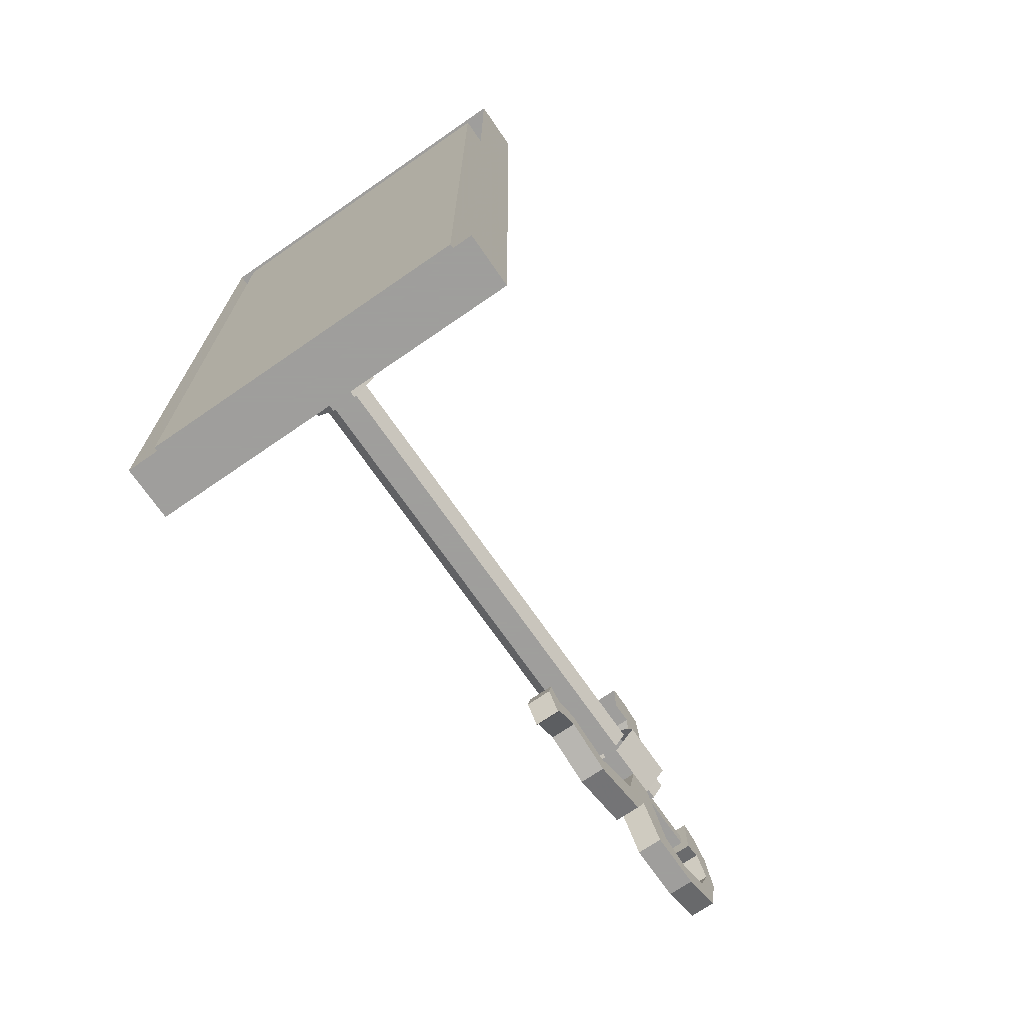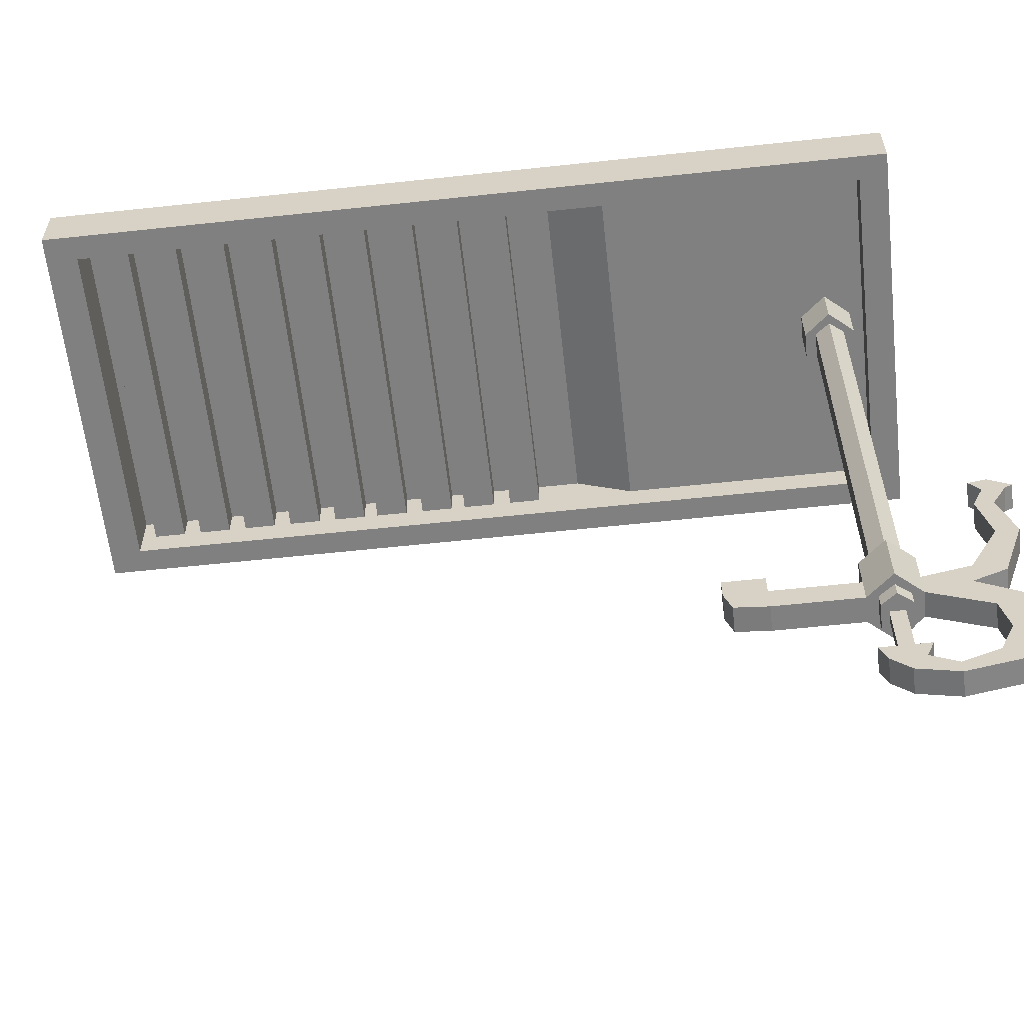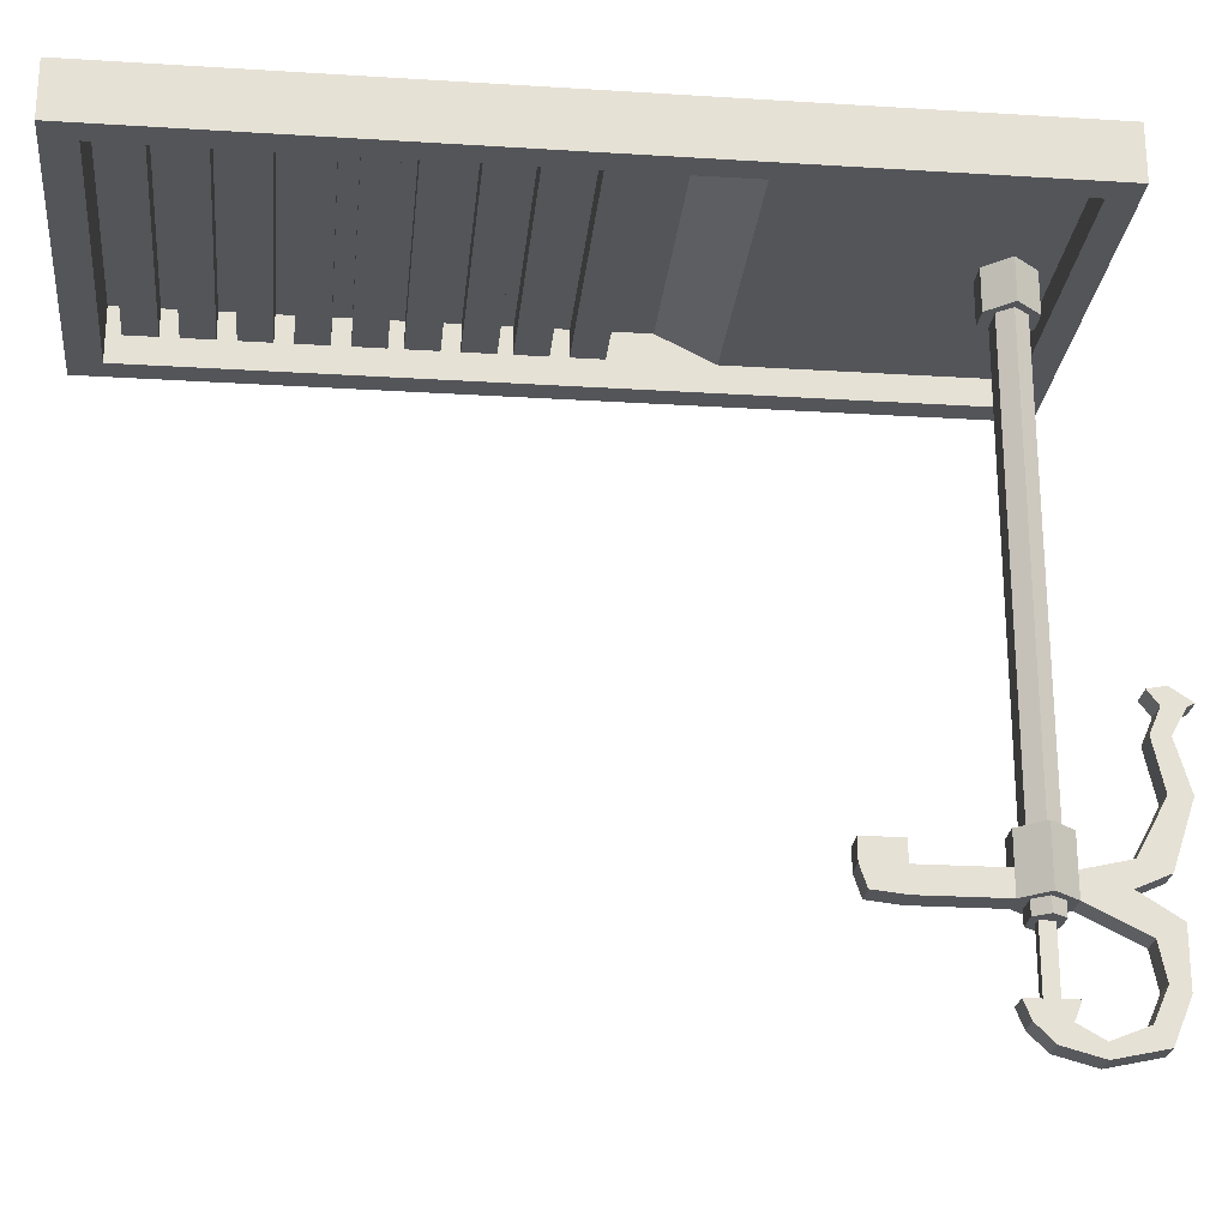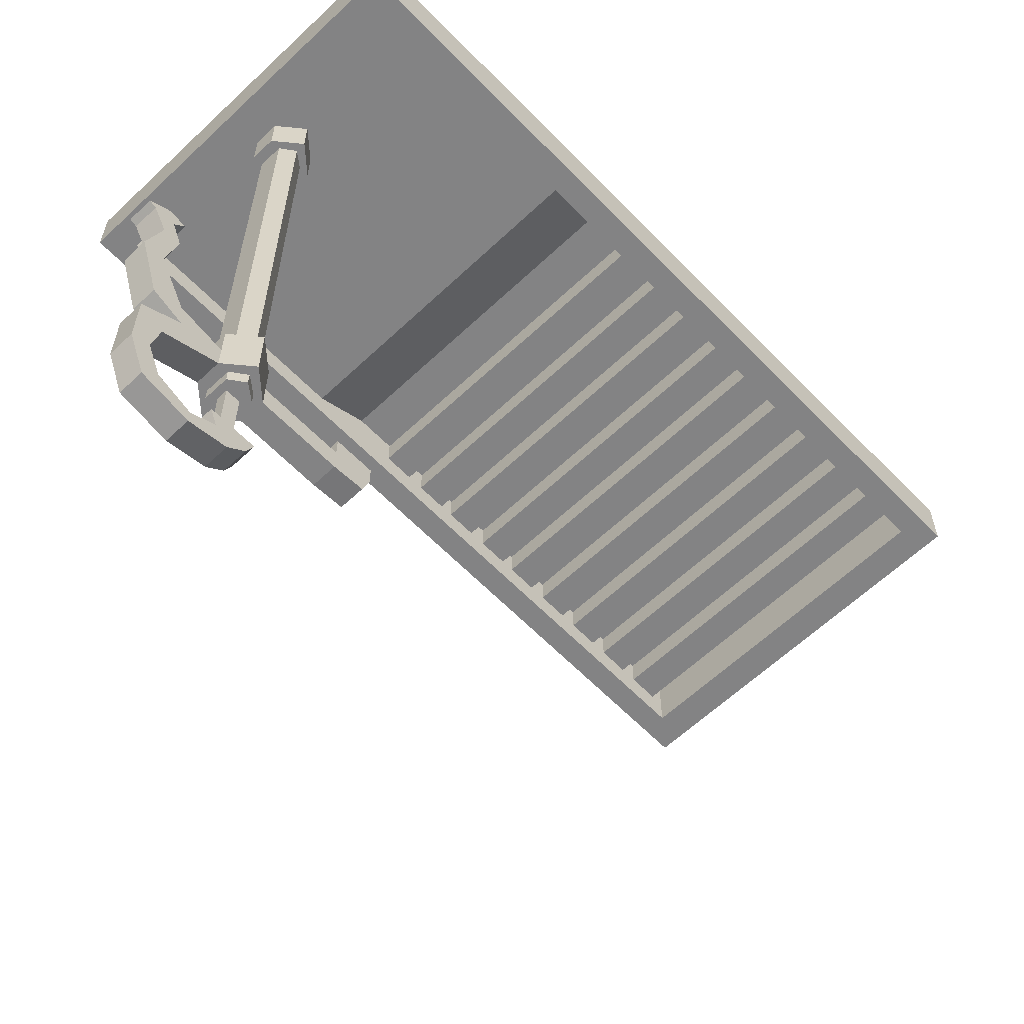
<metadata>
{"format":"obj","ext":"obj","renderer":"f3d","projection":"perspective","resolution":1024,"background":"white","views":[{"elev":-71.1,"azim":-145.4,"up":"+Z"},{"elev":-60.1,"azim":96.3,"up":"+Y"},{"elev":-24.3,"azim":84.1,"up":"+Y"},{"elev":-61.2,"azim":-136.2,"up":"+Y"}]}
</metadata>
<code>
v 0.0625 -0.0625 -0.5859
v -0.3203 -0.0625 -0.8203
v 0.4453 -0.0625 -0.8203
v 0.125 -0.0625 -0.5625
v 0.1719 -0.0625 -0.5
v 0.1875 -0.0625 -0.4453
v 0.1484 -0.0625 -0.4062
v 0.1953 -0.0625 -0.375
v 0.1484 -0.0625 -0.3516
v 0.1094 -0.0625 -0.3125
v 0.1719 -0.0625 -0.3047
v 0.1172 -0.0625 -0.2812
v 0.2109 -0.0625 -0.25
v 0.1406 -0.0625 -0.25
v 0.25 -0.03125 -0.1875
v 0.1641 -0.03125 -0.1875
v 0.3203 0 -0.125
v 0.2031 0 -0.125
v 0 -0.0625 -0.5625
v -0.04688 -0.0625 -0.5
v -0.0625 -0.0625 -0.4453
v -0.07031 -0.0625 -0.375
v -0.3203 -0.0625 -0.25
v -0.1016 -0.0625 -0.3203
v -0.1562 -0.0625 -0.25
v -0.2109 -0.03125 -0.1875
v -0.3203 0 -0.125
v -0.1953 0 -0.125
v -0.125 -0.03125 -0.1875
v -0.07812 0 -0.125
v -0.03906 -0.03125 -0.1875
v -0.08594 -0.0625 -0.25
v -0.01562 -0.0625 -0.25
v -0.04688 -0.0625 -0.3047
v 0.007812 -0.0625 -0.2812
v -0.02344 -0.0625 -0.3516
v 0.01562 -0.0625 -0.3125
v -0.02344 -0.0625 -0.4062
v 0.4453 -0.0625 -0.25
v 0.2266 -0.0625 -0.3203
v 0.2812 -0.0625 -0.25
v 0.3359 -0.03125 -0.1875
v 0.4453 0 -0.125
v 0.1172 -0.8047 -0.7344
v 0.09375 -0.8047 -0.7656
v 0.09375 -0.1562 -0.7656
v 0.1172 -0.1562 -0.7344
v 0.09375 -0.8047 -0.7031
v 0.09375 -1.156 -0.7031
v 0.1172 -1.156 -0.7344
v 0.09375 -1.156 -0.7656
v 0.03906 -0.8047 -0.7656
v 0.03906 -0.1562 -0.7656
v 0.09375 -0.1562 -0.7031
v 0.03906 -0.8047 -0.7031
v 0.03906 -1.156 -0.7031
v 0.01562 -0.8047 -0.7344
v 0.03906 -0.1562 -0.7031
v 0.01562 -0.1562 -0.7344
v 0.03906 -1.156 -0.7656
v 0.01562 -1.156 -0.7344
v 0.1406 -0.1562 -0.7344
v 0.09375 -0.1562 -0.7891
v 0.09375 -0.0625 -0.7891
v 0.1406 -0.0625 -0.7344
v 0.09375 -0.1562 -0.6797
v -0.007812 -0.1562 -0.7344
v 0.03906 -0.1562 -0.7891
v 0.03906 -0.0625 -0.7891
v 0.09375 -0.0625 -0.6797
v 0.03906 -0.1562 -0.6797
v 0.03906 -0.0625 -0.6797
v -0.007812 -0.0625 -0.7344
v 0.5 -0.125 1
v 0.4453 -0.125 0.9297
v 0.4453 -0.125 -0.8203
v 0.5 -0.125 -0.8828
v 0.5 0 -0.8828
v 0.5 0 1
v -0.375 -0.125 1
v -0.3203 -0.125 0.9297
v -0.3203 0 0.9297
v 0.4453 0 0.9297
v 0.4453 0 -0.8203
v -0.3203 -0.125 -0.8203
v -0.375 -0.125 -0.8828
v -0.375 0 -0.8828
v -0.375 0 1
v -0.3203 0 -0.8203
v -0.3203 -0.0625 0.8984
v -0.3203 -0.0625 0.8281
v 0.4453 -0.0625 0.8281
v 0.4453 -0.0625 0.8984
v 0.4453 0 0.8984
v -0.3203 0 0.8984
v -0.3203 0 0.8281
v 0.4453 0 0.8281
v -0.3203 -0.0625 0.7891
v -0.3203 -0.0625 0.7188
v 0.4453 -0.0625 0.7188
v 0.4453 -0.0625 0.7891
v 0.4453 0 0.7891
v -0.3203 0 0.7891
v -0.3203 0 0.7188
v 0.4453 0 0.7188
v -0.3203 -0.0625 0.6797
v -0.3203 -0.0625 0.6094
v 0.4453 -0.0625 0.6094
v 0.4453 -0.0625 0.6797
v 0.4453 0 0.6797
v -0.3203 0 0.6797
v -0.3203 0 0.6094
v 0.4453 0 0.6094
v -0.3203 -0.0625 0.5703
v -0.3203 -0.0625 0.5
v 0.4453 -0.0625 0.5
v 0.4453 -0.0625 0.5703
v 0.4453 0 0.5703
v -0.3203 0 0.5703
v -0.3203 0 0.5
v 0.4453 0 0.5
v -0.3203 -0.0625 0.4609
v -0.3203 -0.0625 0.3906
v 0.4453 -0.0625 0.3906
v 0.4453 -0.0625 0.4609
v 0.4453 0 0.4609
v -0.3203 0 0.4609
v -0.3203 0 0.3906
v 0.4453 0 0.3906
v -0.3203 -0.0625 0.3594
v -0.3203 -0.0625 0.2891
v 0.4453 -0.0625 0.2891
v 0.4453 -0.0625 0.3594
v 0.4453 0 0.3594
v -0.3203 0 0.3594
v -0.3203 0 0.2891
v 0.4453 0 0.2891
v -0.3203 -0.0625 0.25
v -0.3203 -0.0625 0.1797
v 0.4453 -0.0625 0.1797
v 0.4453 -0.0625 0.25
v 0.4453 0 0.25
v -0.3203 0 0.25
v -0.3203 0 0.1797
v 0.4453 0 0.1797
v -0.3203 -0.0625 0.1484
v -0.3203 -0.0625 0.07812
v 0.4453 -0.0625 0.07812
v 0.4453 -0.0625 0.1484
v 0.4453 0 0.1484
v -0.3203 0 0.1484
v -0.3203 0 0.07812
v 0.4453 0 0.07812
v -0.3203 -0.0625 0.03906
v -0.3203 -0.0625 -0.03125
v 0.4453 -0.0625 -0.03125
v 0.4453 -0.0625 0.03906
v 0.4453 0 0.03906
v -0.3203 0 0.03906
v -0.3203 0 -0.03125
v 0.4453 0 -0.03125
v 0.09375 -1.312 -0.7031
v 0.03906 -1.312 -0.7031
v 0.05469 -1.312 -0.7188
v 0.07812 -1.312 -0.7188
v 0.1172 -1.312 -0.7344
v 0.1172 -1.281 -0.7344
v 0.09375 -1.281 -0.7031
v 0.03906 -1.281 -0.7031
v 0.01562 -1.312 -0.7344
v 0.05469 -1.312 -0.75
v 0.05469 -1.453 -0.75
v 0.05469 -1.453 -0.7188
v 0.07812 -1.453 -0.7188
v 0.07812 -1.312 -0.75
v 0.09375 -1.312 -0.7656
v 0.09375 -1.281 -0.7656
v 0.1406 -1.281 -0.7344
v 0.09375 -1.281 -0.6797
v 0.03906 -1.281 -0.6797
v -0.007812 -1.281 -0.7344
v 0.01562 -1.281 -0.7344
v 0.03906 -1.312 -0.7656
v 0.07812 -1.453 -0.75
v 0.09375 -1.453 -0.7812
v 0.03906 -1.453 -0.7812
v 0.03906 -1.453 -0.6797
v 0.09375 -1.453 -0.6797
v 0.03906 -1.281 -0.7656
v 0.03906 -1.281 -0.7891
v 0.09375 -1.281 -0.7891
v 0.09375 -1.227 -0.7891
v 0.1406 -1.227 -0.7344
v 0.09375 -1.227 -0.6797
v 0.09375 -1.227 -0.5
v 0.09375 -1.281 -0.5
v 0.03906 -1.281 -0.5
v 0.03906 -1.227 -0.6797
v -0.007812 -1.227 -0.7344
v 0.03906 -1.227 -0.5
v 0.03906 -1.227 -0.4141
v 0.03906 -1.18 -0.5
v 0.09375 -1.18 -0.5
v 0.09375 -1.18 -0.4141
v 0.09375 -1.227 -0.4141
v 0.09375 -1.273 -0.4297
v 0.03906 -1.273 -0.4297
v 0.03906 -1.18 -0.4141
v 0.03906 -1.227 -0.7891
v 0.03906 -1.156 -0.7891
v 0.09375 -1.156 -0.7891
v 0.1406 -1.156 -0.7344
v 0.09375 -1.156 -0.6797
v 0.03906 -1.156 -0.6797
v -0.007812 -1.156 -0.7344
v 0.09375 -1.312 -0.9688
v 0.03906 -1.312 -0.9688
v 0.03906 -1.258 -0.8828
v 0.09375 -1.258 -0.8828
v 0.09375 -1.344 -0.9141
v 0.09375 -1.422 -0.9297
v 0.09375 -1.438 -0.9688
v 0.03906 -1.438 -0.9688
v 0.03906 -1.344 -0.9141
v 0.03906 -1.227 -0.9531
v 0.09375 -1.227 -0.9531
v 0.09375 -1.203 -0.8906
v 0.03906 -1.422 -0.9297
v 0.09375 -1.492 -0.8984
v 0.09375 -1.531 -0.9297
v 0.03906 -1.531 -0.9297
v 0.03906 -1.492 -0.8984
v 0.09375 -1.523 -0.8203
v 0.09375 -1.555 -0.8203
v 0.03906 -1.555 -0.8203
v 0.03906 -1.523 -0.8203
v 0.03906 -1.086 -1
v 0.03906 -0.9766 -0.9688
v 0.09375 -0.9766 -0.9688
v 0.09375 -1.086 -1
v 0.03906 -1.086 -0.9531
v 0.03906 -0.9766 -0.9297
v 0.03906 -0.9219 -0.9531
v 0.03906 -0.9219 -1
v 0.09375 -0.9219 -1
v 0.09375 -0.9766 -0.9297
v 0.09375 -1.086 -0.9531
v 0.03906 -0.9141 -1.016
v 0.09375 -0.9141 -1.016
v 0.09375 -0.8828 -0.9688
v 0.09375 -0.8906 -0.9297
v 0.09375 -0.9219 -0.9531
v 0.03906 -1.203 -0.8906
v 0.03906 -0.8906 -0.9297
v 0.03906 -0.8828 -0.9688
v 0.09375 -1.492 -0.7656
v 0.03906 -1.492 -0.7656
v 0.03906 -1.492 -0.6953
v 0.09375 -1.492 -0.6953
v 0.03906 -1.531 -0.7344
v 0.09375 -1.531 -0.7344
v 0.1406 -0.0625 -0.5625
v 0.1094 -0.0625 -0.5
v 0.0625 -0.0625 -0.5156
v 0.01562 -0.0625 -0.5
v -0.01562 -0.0625 -0.5625
v -0.02344 -0.0625 -0.4531
v -0.0625 -0.0625 -0.5
v -0.03906 -0.0625 -0.4062
v 0.007812 -0.0625 -0.3516
v 0.007812 -0.0625 -0.3125
v 0.1172 -0.0625 -0.3516
v 0.1172 -0.0625 -0.3125
v -0.007812 -0.0625 -0.2812
v 0.1328 -0.0625 -0.2812
v -0.03125 -0.0625 -0.25
v 0.1562 -0.0625 -0.25
v -0.05469 -0.03125 -0.1875
v 0.1797 -0.03125 -0.1875
v -0.1016 0 -0.125
v 0.2266 0 -0.125
v 0.1875 -0.0625 -0.5
v 0.1484 -0.0625 -0.4531
v 0.08594 -0.0625 -0.4219
v 0.0625 -0.0625 -0.4297
v 0.1094 -0.0625 -0.3828
v 0.01562 -0.0625 -0.3828
v 0.03906 -0.0625 -0.4219
v 0.1641 -0.0625 -0.4062
v 0.0625 -0.0625 -0.5859
v 0.0625 -0.0625 -0.5859
v 0.0625 -0.0625 -0.5859
v 0.0625 -0.0625 -0.5859
v 0.0625 -0.0625 -0.5859
v 0.0625 -0.0625 -0.5859
v 0.0625 -0.0625 -0.5859
f 1 2 3
f 1 3 4
f 4 3 5
f 5 3 6
f 5 6 7
f 7 6 8
f 7 8 9
f 7 9 10
f 10 9 11
f 10 11 12
f 12 11 13
f 12 13 14
f 14 13 15
f 14 15 16
f 16 15 17
f 16 17 18
f 1 19 2
f 2 19 20
f 2 20 21
f 2 21 22
f 2 22 23
f 23 22 24
f 23 24 25
f 23 25 26
f 23 26 27
f 27 26 28
f 28 26 29
f 28 29 30
f 30 29 31
f 31 29 32
f 31 32 33
f 33 32 34
f 33 34 35
f 35 34 36
f 35 36 37
f 37 36 38
f 38 36 21
f 38 21 20
f 39 8 6
f 39 6 3
f 39 40 8
f 8 40 9
f 9 40 11
f 11 40 41
f 11 41 13
f 13 41 42
f 13 42 15
f 15 42 43
f 15 43 17
f 39 41 40
f 41 39 42
f 42 39 43
f 21 36 22
f 22 36 34
f 22 34 24
f 24 34 32
f 24 32 25
f 25 32 29
f 25 29 26
f 44 45 46
f 44 46 47
f 44 47 48
f 44 48 49
f 44 49 50
f 44 50 45
f 45 50 51
f 45 51 52
f 45 52 53
f 45 53 46
f 48 47 54
f 48 54 55
f 48 55 56
f 48 56 49
f 57 55 58
f 57 58 59
f 57 59 52
f 57 52 60
f 57 60 61
f 57 61 55
f 55 61 56
f 52 59 53
f 55 54 58
f 62 63 64
f 62 64 65
f 62 65 66
f 62 66 67
f 62 67 63
f 63 67 68
f 63 68 69
f 63 69 64
f 66 65 70
f 66 70 71
f 66 71 67
f 67 71 72
f 67 72 73
f 67 73 68
f 68 73 69
f 71 70 72
f 74 75 76
f 74 76 77
f 74 77 78
f 74 78 79
f 74 79 80
f 74 80 75
f 75 80 81
f 75 81 82
f 75 82 83
f 75 83 76
f 76 83 84
f 76 84 85
f 76 85 77
f 77 85 86
f 77 86 87
f 77 87 78
f 86 85 81
f 86 81 80
f 86 80 88
f 86 88 87
f 80 79 88
f 81 85 89
f 81 89 82
f 82 89 83
f 83 89 84
f 84 89 85
f 90 91 92
f 90 92 93
f 90 93 94
f 90 94 95
f 92 91 96
f 92 96 97
f 98 99 100
f 98 100 101
f 98 101 102
f 98 102 103
f 100 99 104
f 100 104 105
f 106 107 108
f 106 108 109
f 106 109 110
f 106 110 111
f 108 107 112
f 108 112 113
f 114 115 116
f 114 116 117
f 114 117 118
f 114 118 119
f 116 115 120
f 116 120 121
f 122 123 124
f 122 124 125
f 122 125 126
f 122 126 127
f 124 123 128
f 124 128 129
f 130 131 132
f 130 132 133
f 130 133 134
f 130 134 135
f 132 131 136
f 132 136 137
f 138 139 140
f 138 140 141
f 138 141 142
f 138 142 143
f 140 139 144
f 140 144 145
f 146 147 148
f 146 148 149
f 146 149 150
f 146 150 151
f 148 147 152
f 148 152 153
f 154 155 156
f 154 156 157
f 154 157 158
f 154 158 159
f 156 155 160
f 156 160 161
f 162 163 164
f 162 164 165
f 162 165 166
f 162 166 167
f 162 167 168
f 162 168 163
f 163 168 169
f 163 169 170
f 163 170 164
f 164 170 171
f 164 171 172
f 164 172 173
f 164 173 165
f 165 173 174
f 165 174 175
f 165 175 166
f 166 175 176
f 166 176 177
f 166 177 167
f 167 177 178
f 167 178 168
f 168 178 179
f 168 179 169
f 169 179 180
f 169 180 181
f 169 181 182
f 169 182 170
f 170 182 183
f 170 183 171
f 171 183 175
f 171 175 184
f 171 184 172
f 172 184 185
f 172 185 186
f 172 186 173
f 173 186 187
f 173 187 174
f 174 187 188
f 174 188 184
f 174 184 175
f 175 183 176
f 176 183 189
f 176 189 177
f 177 189 190
f 177 190 191
f 177 191 178
f 178 191 192
f 178 192 193
f 178 193 179
f 179 193 194
f 179 194 195
f 179 195 196
f 179 196 197
f 179 197 180
f 180 197 198
f 180 198 181
f 181 198 199
f 181 199 190
f 181 190 189
f 181 189 182
f 182 189 183
f 198 197 200
f 200 197 201
f 200 201 202
f 200 202 203
f 200 203 195
f 195 203 204
f 195 204 205
f 195 205 206
f 195 206 196
f 196 206 207
f 196 207 197
f 197 207 201
f 201 207 206
f 201 206 205
f 201 205 208
f 201 208 202
f 190 199 209
f 190 209 191
f 191 209 192
f 192 209 210
f 192 210 211
f 192 211 193
f 193 211 212
f 193 212 194
f 194 212 213
f 194 213 198
f 198 213 214
f 198 214 199
f 199 214 215
f 199 215 209
f 209 215 210
f 51 60 52
f 205 204 208
f 216 217 218
f 216 218 219
f 216 219 220
f 216 220 221
f 216 221 222
f 216 222 223
f 216 223 217
f 217 223 224
f 217 224 190
f 217 190 218
f 218 190 209
f 218 209 225
f 218 225 226
f 218 226 219
f 219 226 227
f 219 227 192
f 219 192 191
f 219 191 220
f 220 191 190
f 220 190 224
f 220 224 221
f 221 224 228
f 221 228 229
f 221 229 222
f 222 229 230
f 222 230 231
f 222 231 223
f 223 231 228
f 223 228 224
f 228 232 229
f 229 232 233
f 229 233 234
f 229 234 230
f 230 234 235
f 230 235 231
f 231 235 236
f 231 236 232
f 231 232 228
f 237 238 239
f 237 239 240
f 237 240 225
f 237 225 241
f 237 241 238
f 238 241 242
f 238 242 243
f 238 243 244
f 238 244 245
f 238 245 239
f 239 245 246
f 239 246 240
f 240 246 247
f 240 247 227
f 240 227 226
f 240 226 225
f 244 248 249
f 244 249 245
f 245 249 250
f 245 250 251
f 245 251 252
f 245 252 246
f 246 252 243
f 246 243 242
f 246 242 247
f 247 242 241
f 247 241 227
f 227 241 253
f 227 253 209
f 227 209 192
f 252 251 254
f 252 254 243
f 243 254 255
f 243 255 248
f 243 248 244
f 209 253 225
f 225 253 241
f 185 256 257
f 185 257 186
f 186 257 258
f 186 258 187
f 187 258 259
f 187 259 188
f 188 259 256
f 188 256 185
f 188 185 184
f 260 258 257
f 260 257 235
f 260 235 234
f 260 234 261
f 260 261 258
f 258 261 259
f 259 261 256
f 256 261 233
f 256 233 257
f 257 233 236
f 257 236 235
f 233 261 234
f 248 255 250
f 248 250 249
f 250 255 254
f 250 254 251
f 232 236 233
f 262 263 264
f 262 264 1
f 1 264 265
f 1 265 266
f 266 265 267
f 266 267 268
f 268 267 269
f 269 267 270
f 269 270 271
f 271 270 272
f 271 272 273
f 271 273 274
f 274 273 275
f 274 275 276
f 276 275 277
f 276 277 278
f 278 277 279
f 278 279 280
f 280 279 281
f 282 283 263
f 282 263 262
f 284 285 264
f 284 264 263
f 284 263 283
f 284 283 286
f 284 286 285
f 285 286 287
f 285 287 288
f 285 288 265
f 285 265 264
f 265 288 287
f 265 287 267
f 267 287 270
f 270 287 286
f 270 286 272
f 272 286 289
f 272 289 273
f 289 286 283
f 289 283 282

</code>
